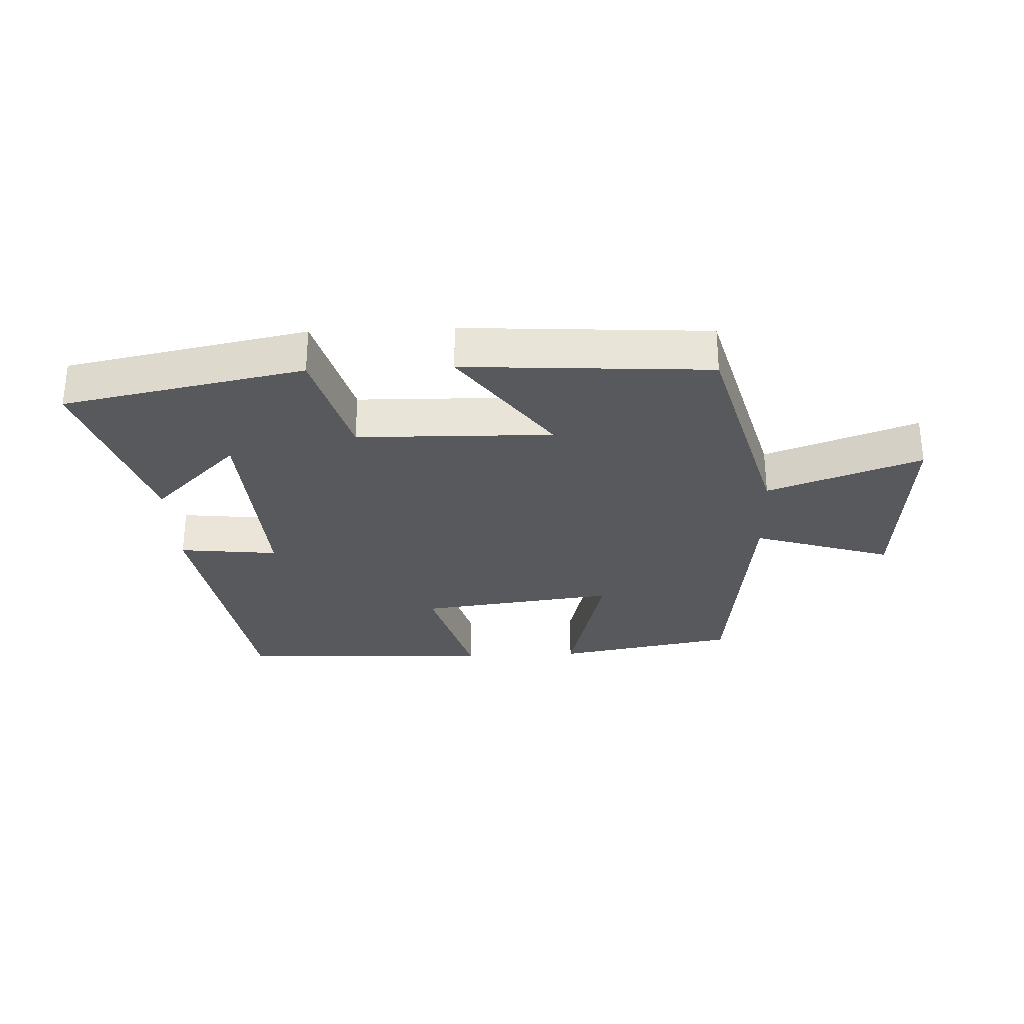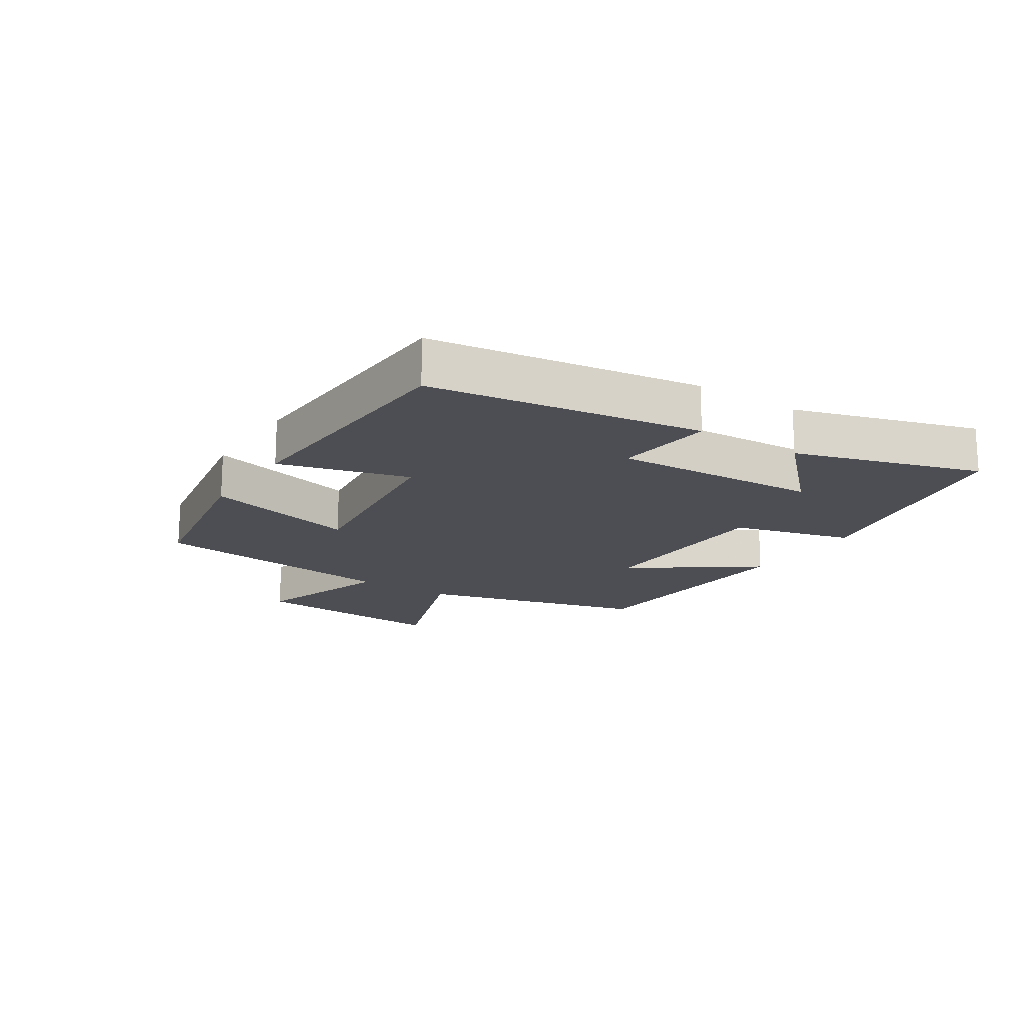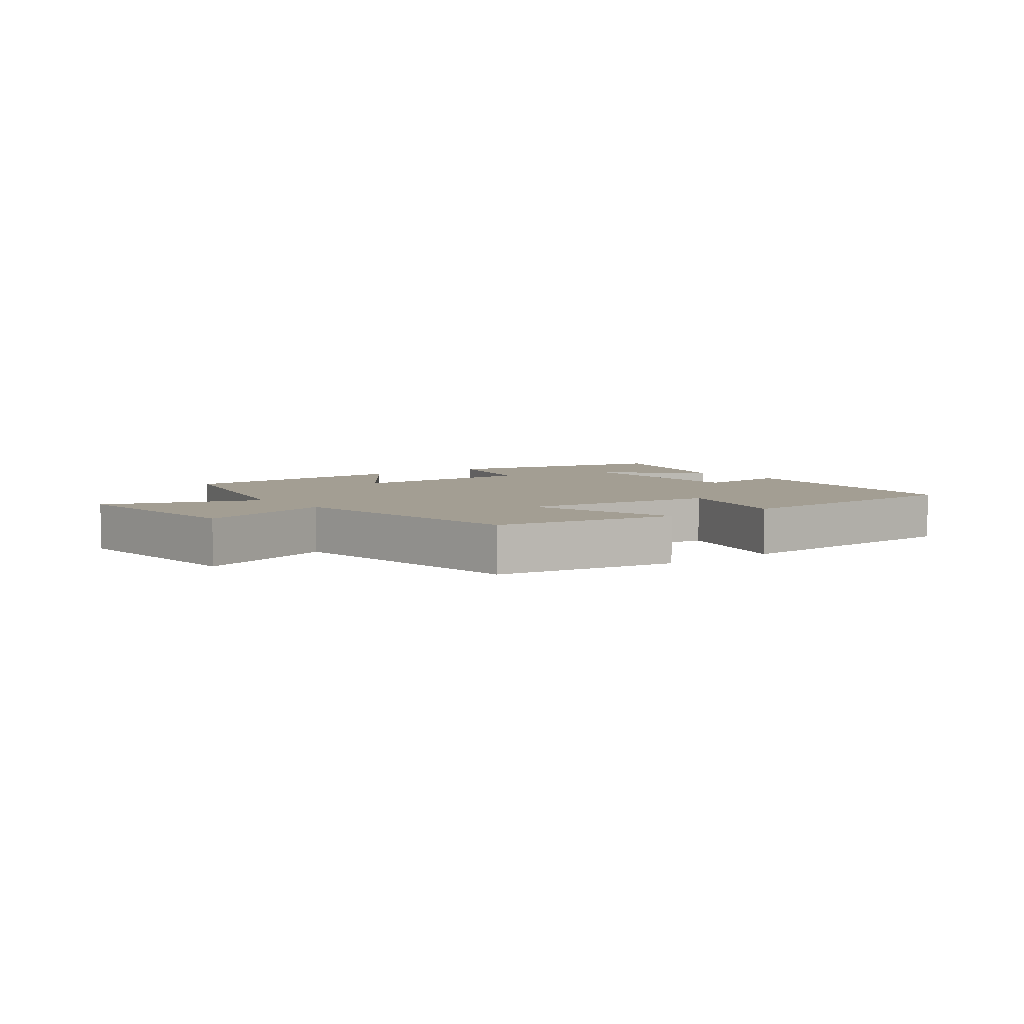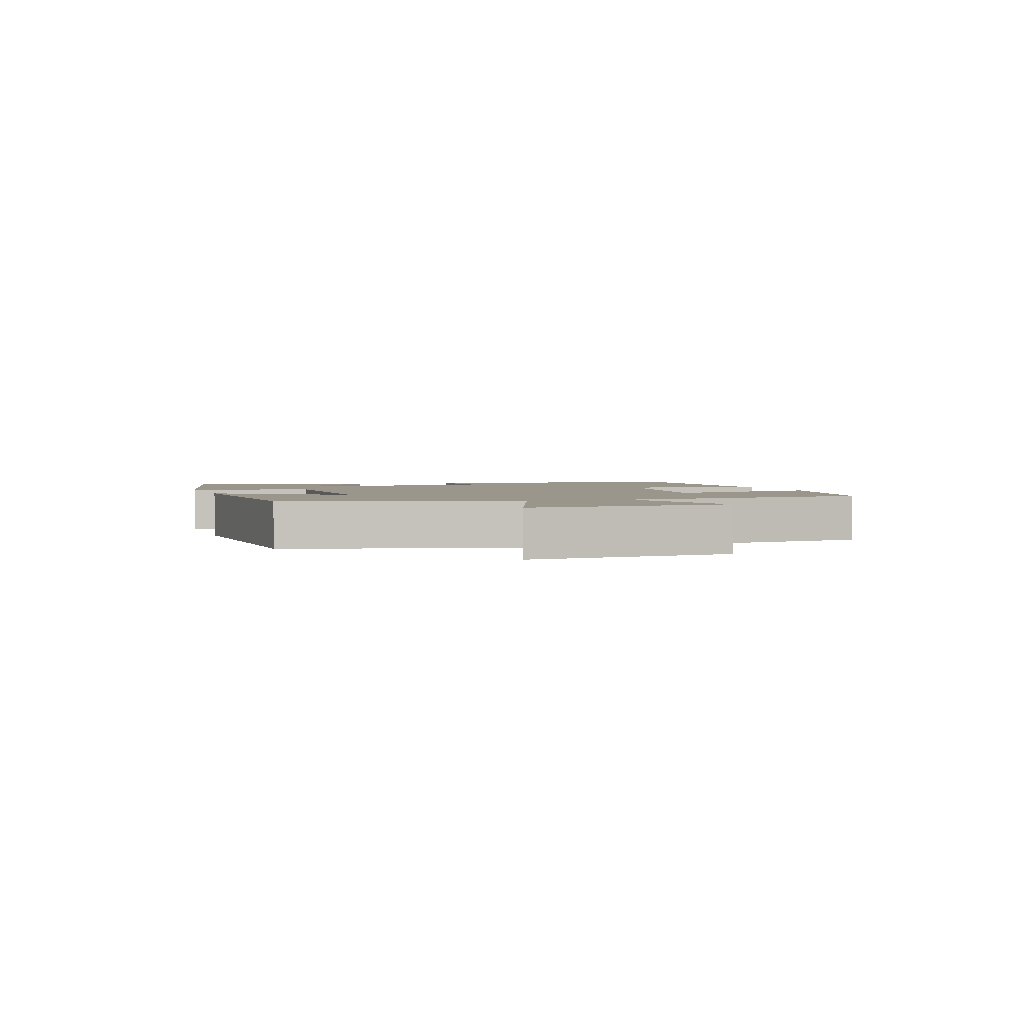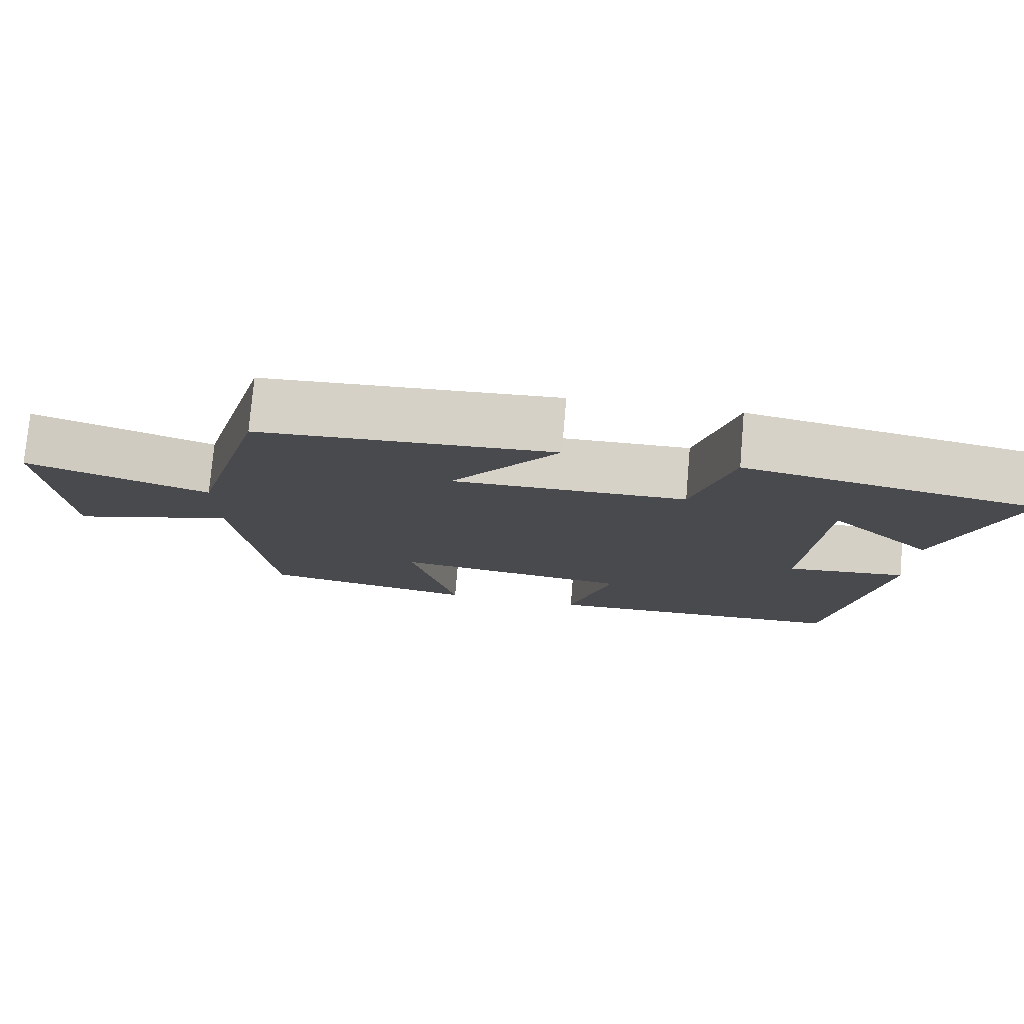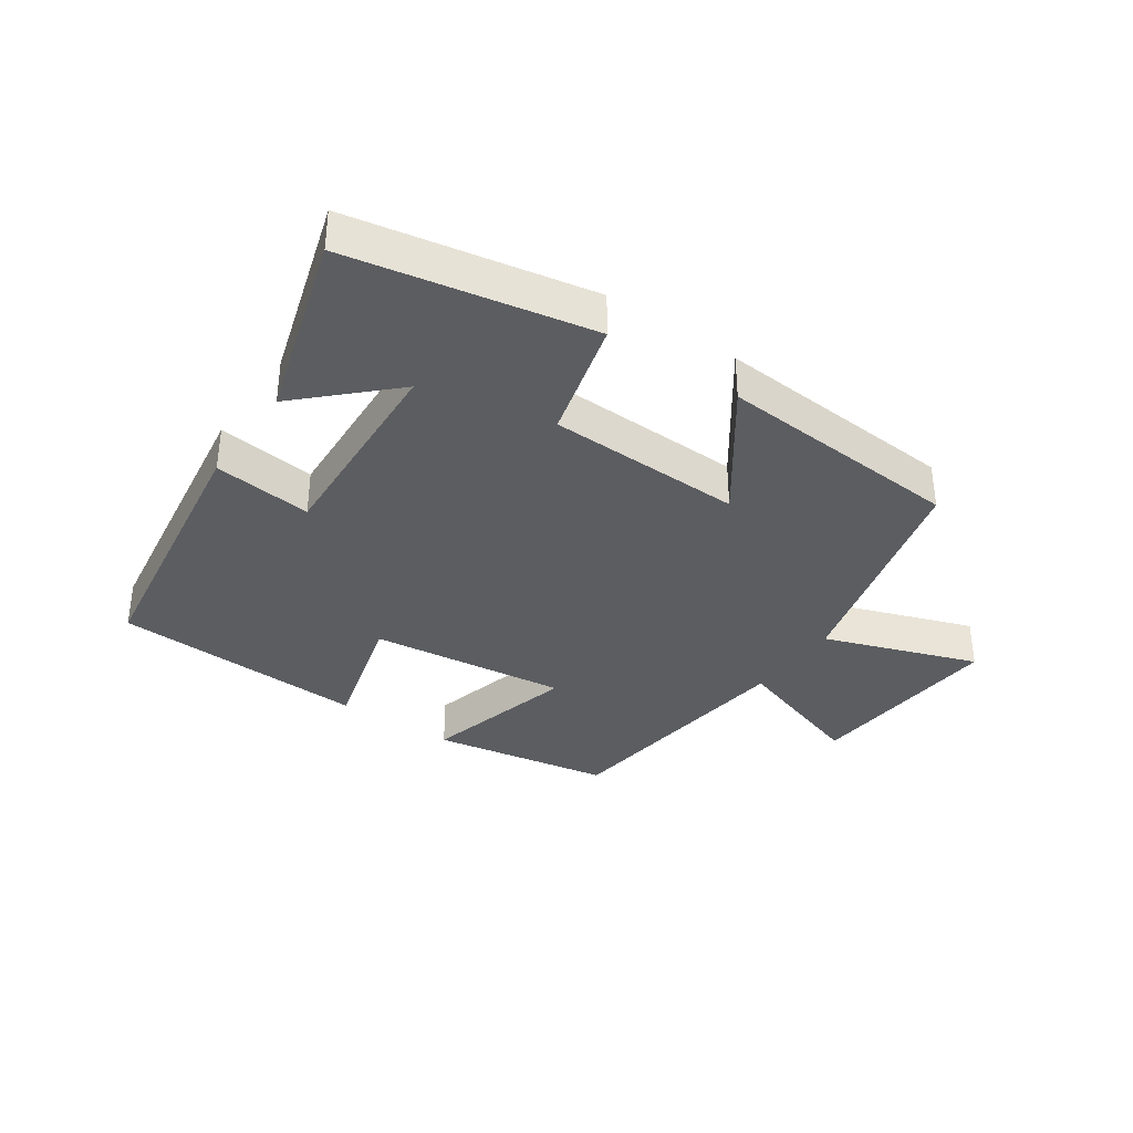
<metadata>
{"format":"obj","ext":"obj","renderer":"f3d","projection":"perspective","resolution":1024,"background":"white","views":[{"elev":-29.5,"azim":2.4,"up":"+Y"},{"elev":-17.3,"azim":-123.4,"up":"+Y"},{"elev":5.2,"azim":141.9,"up":"+Y"},{"elev":2.4,"azim":71.9,"up":"+Y"},{"elev":77.0,"azim":-175.1,"up":"+Z"},{"elev":-35.7,"azim":-35.0,"up":"+Y"}]}
</metadata>
<code>
v -0.433 0.07 -0.483
v -0.5 0.07 -0.049
v -0.343 0.07 -0.066
v -0.363 0.07 0.264
v -0.5 0.07 0.129
v -0.592 0.07 0.424
v -0.209 0.07 0.5
v -0.157 0.07 0.31
v 0.153 0.07 0.304
v 0.011 0.07 0.5
v 0.402 0.07 0.476
v 0.5 0.07 0.115
v 0.743 0.07 0.203
v 0.721 0.07 -0.117
v 0.5 0.07 -0.047
v 0.454 0.07 -0.448
v 0.168 0.07 -0.5
v 0.23 0.07 -0.254
v -0.084 0.07 -0.294
v -0.026 0.07 -0.5
v -0.433 0 -0.483
v -0.5 0 -0.049
v -0.343 0 -0.066
v -0.363 0 0.264
v -0.5 0 0.129
v -0.592 0 0.424
v -0.209 0 0.5
v -0.157 0 0.31
v 0.153 0 0.304
v 0.011 0 0.5
v 0.402 0 0.476
v 0.5 0 0.115
v 0.743 0 0.203
v 0.721 0 -0.117
v 0.5 0 -0.047
v 0.454 0 -0.448
v 0.168 0 -0.5
v 0.23 0 -0.254
v -0.084 0 -0.294
v -0.026 0 -0.5
f 19 20 1 2
f 18 19 2 3
f 15 16 17 18
f 15 18 3 4
f 12 13 14 15
f 12 15 4
f 9 10 11 12
f 8 9 12 4
f 7 8 4
f 4 5 6 7
f 22 21 40 39
f 23 22 39 38
f 38 37 36 35
f 24 23 38 35
f 35 34 33 32
f 24 35 32
f 32 31 30 29
f 24 32 29 28
f 24 28 27
f 27 26 25 24
f 1 21 22 2
f 2 22 23 3
f 3 23 24 4
f 4 24 25 5
f 5 25 26 6
f 6 26 27 7
f 7 27 28 8
f 8 28 29 9
f 9 29 30 10
f 10 30 31 11
f 11 31 32 12
f 12 32 33 13
f 13 33 34 14
f 14 34 35 15
f 15 35 36 16
f 16 36 37 17
f 17 37 38 18
f 18 38 39 19
f 19 39 40 20
f 20 40 21 1

</code>
